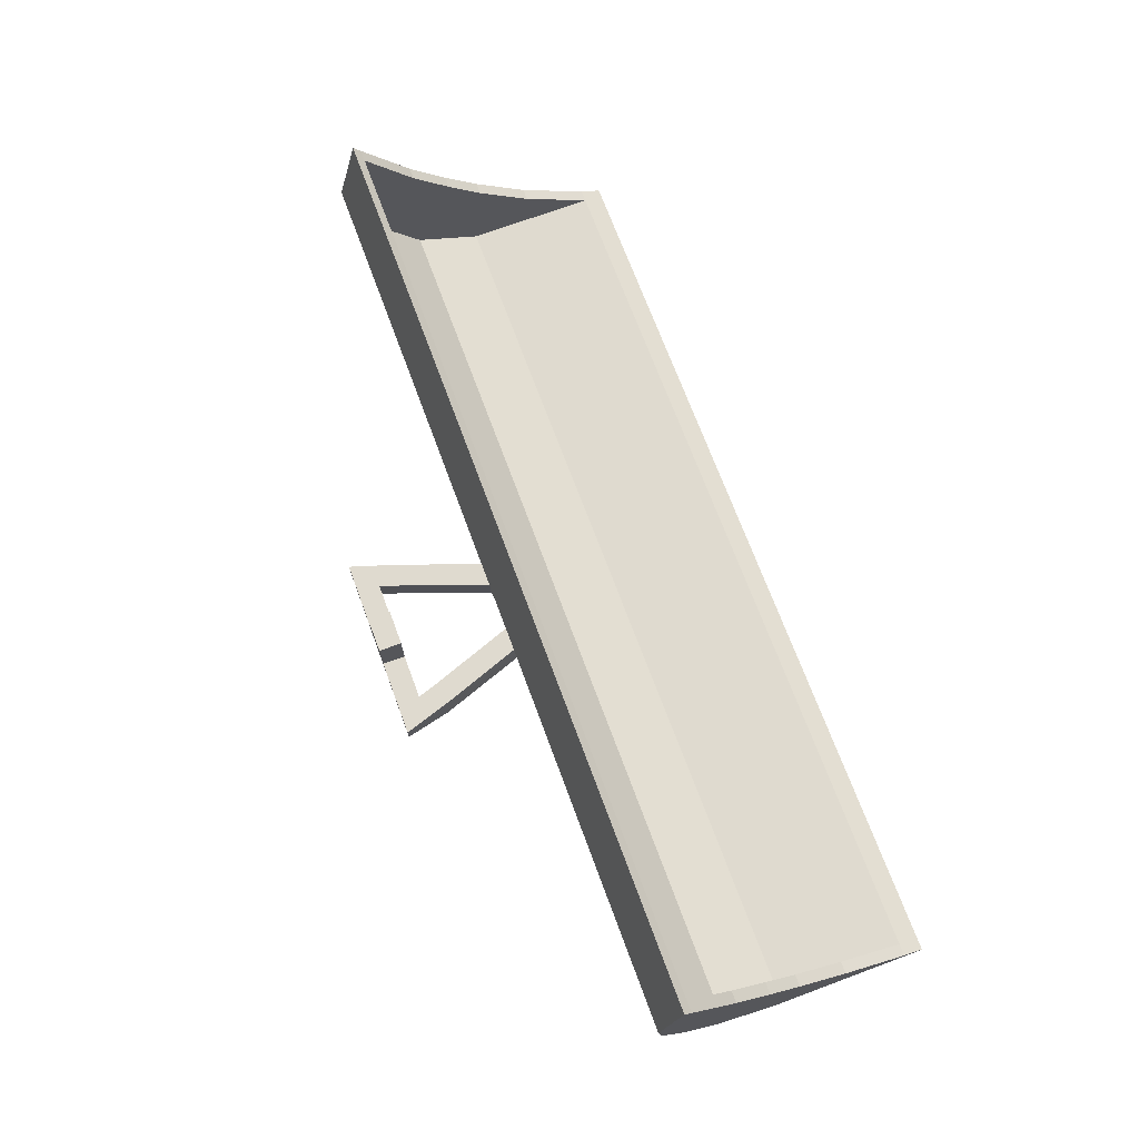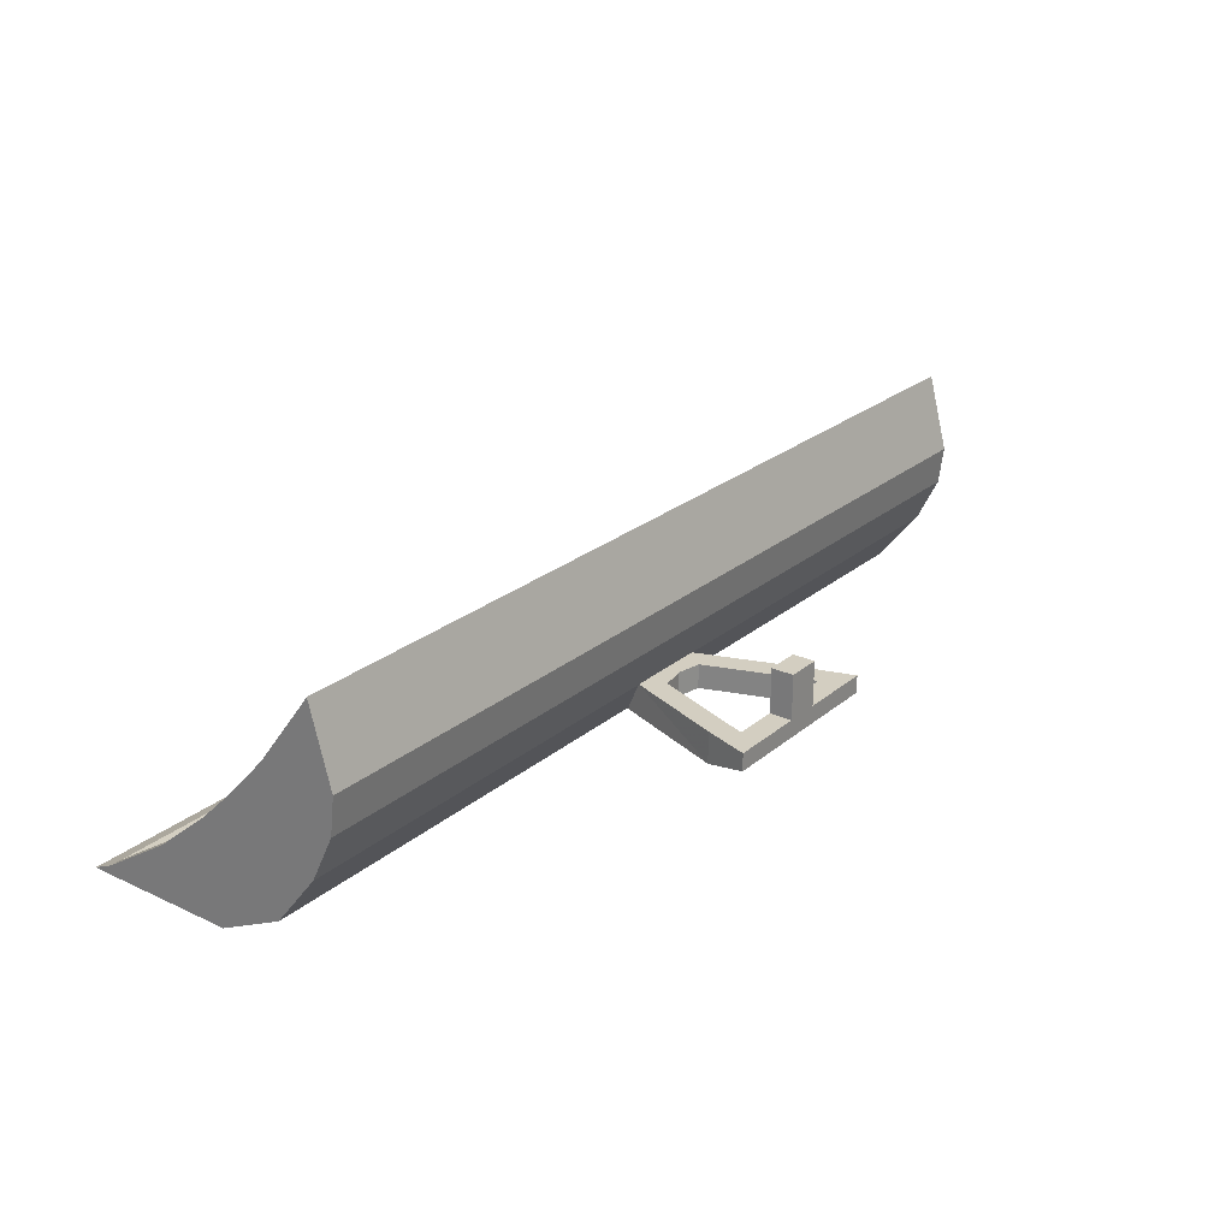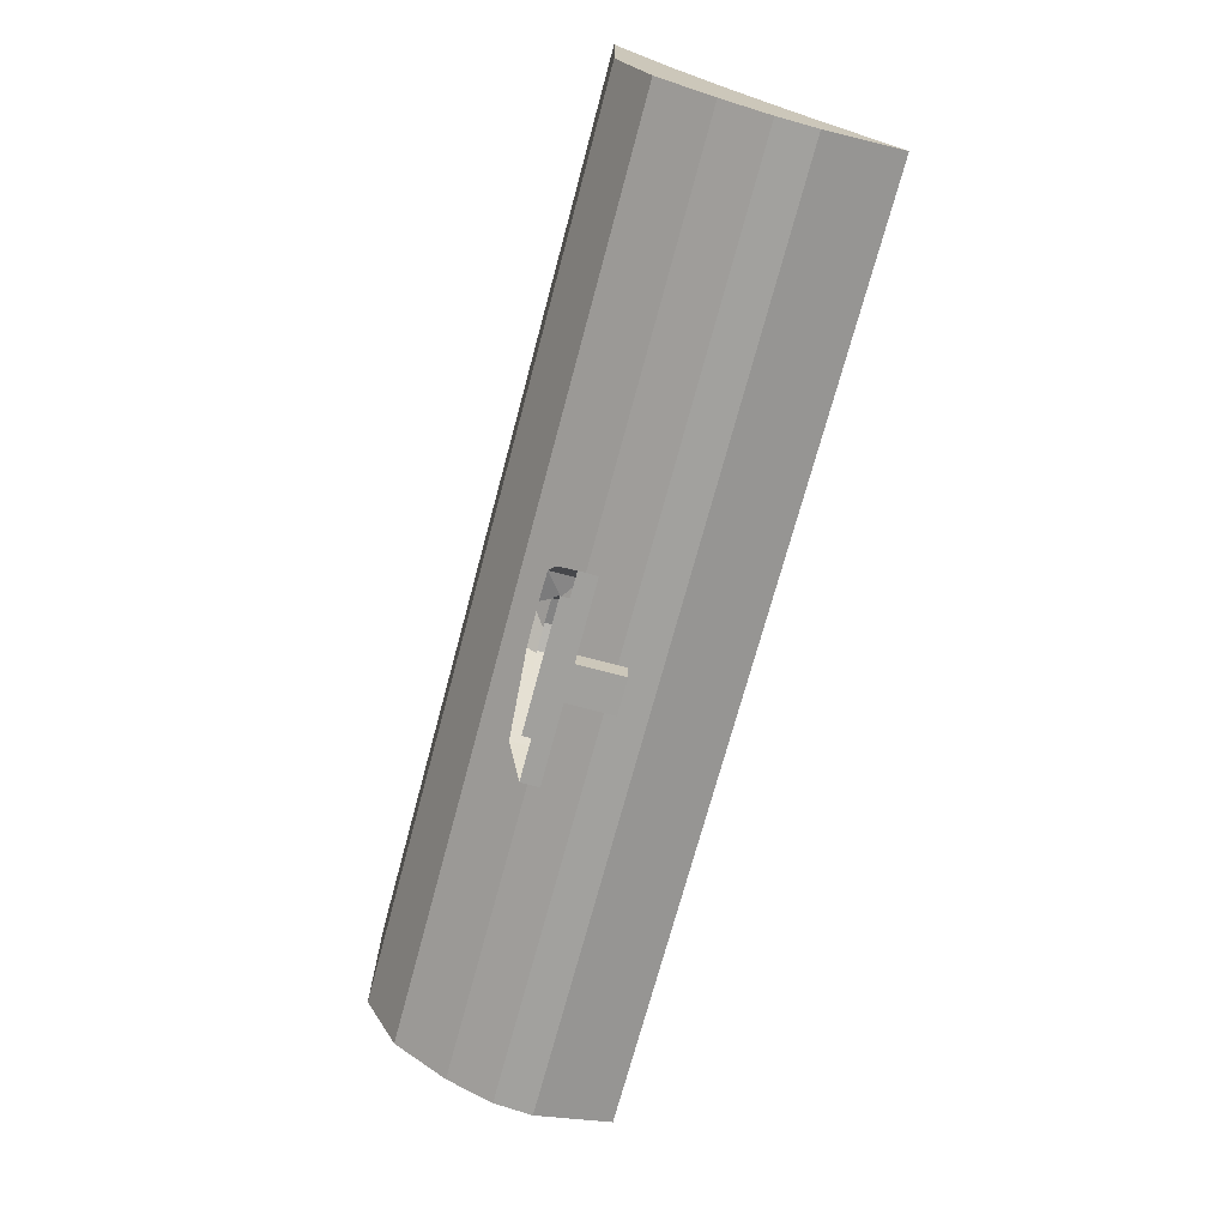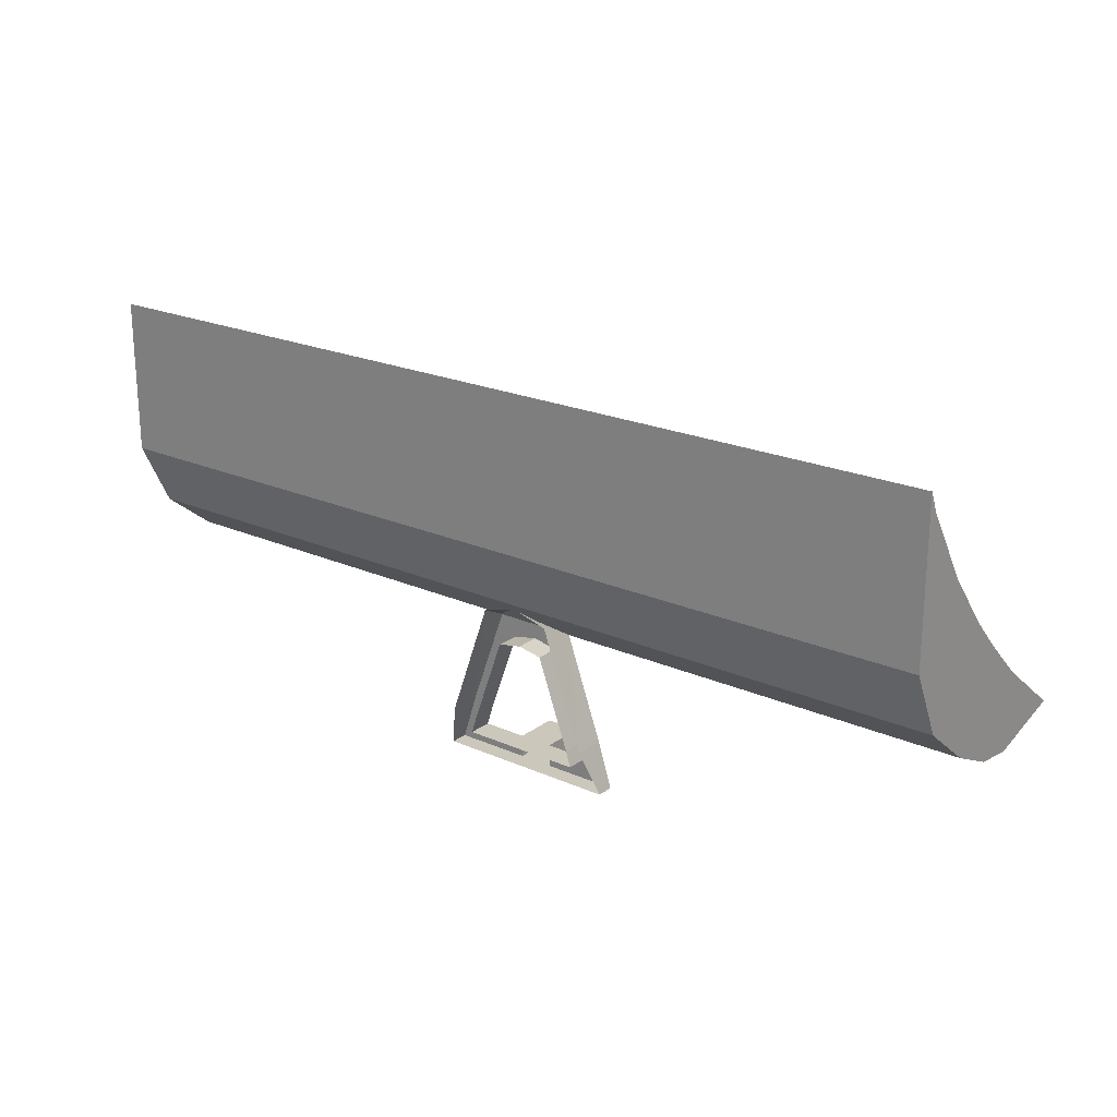
<metadata>
{"format":"obj","ext":"obj","renderer":"f3d","projection":"perspective","resolution":1024,"background":"white","views":[{"elev":70.6,"azim":-110.3,"up":"+Y"},{"elev":24.9,"azim":127.1,"up":"+Y"},{"elev":-71.6,"azim":75.0,"up":"+Z"},{"elev":21.6,"azim":38.1,"up":"+Z"}]}
</metadata>
<code>
g Scoop005
v 1.329e-08 -0.1047 0.562
v -0.1232 -0.1047 0.5275
v -0.1404 0.003029 0.4738
v 1.059e-08 0.003029 0.5001
v -0.2652 -0.1047 0.1265
v -0.3149 -0.05636 -0.02915
v -0.3149 0.003029 -0.02915
v -0.2652 0.003029 0.1265
v -0.1232 -0.1047 0.5275
v -0.1404 0.003029 0.4738
v -0.3149 -0.05636 -0.02915
v -1.255e-08 -0.05636 -0.02915
v -1.255e-08 -0.05516 -0.02915
v -0.05819 0.003029 -0.02915
v -0.3149 0.003029 -0.02915
v 0.05819 0.003029 -0.02915
v 0.3149 0.003029 -0.02915
v 0.3149 -0.05636 -0.02915
v -0.05819 0.1529 -0.02915
v 0.05819 0.1529 -0.02915
v 0.2652 -0.1047 0.1265
v 0.1232 -0.1047 0.5275
v 0.1404 0.003029 0.4738
v 0.2652 0.003029 0.1265
v 0.3149 -0.05636 -0.02915
v 0.3149 0.003029 -0.02915
v -0.08332 0.003029 0.4068
v -0.08332 -0.07964 0.4068
v 7.192e-09 -0.07964 0.4224
v 7.192e-09 0.003029 0.4224
v -0.1929 0.003029 0.1019
v -0.1929 -0.07964 0.1019
v -0.08332 -0.07964 0.4068
v -0.08332 0.003029 0.4068
v -0.2103 0.003029 0.04722
v -0.2103 -0.07964 0.04722
v 7.192e-09 0.003029 0.4224
v 7.192e-09 -0.07964 0.4224
v 0.08332 -0.07964 0.4068
v 0.08332 0.003029 0.4068
v -0.05819 0.1529 -0.02915
v 0.05819 0.1529 -0.02915
v 0.05819 0.1529 0.04722
v -0.05819 0.1529 0.04722
v 0.1232 -0.1047 0.5275
v 1.329e-08 -0.1047 0.562
v 1.059e-08 0.003029 0.5001
v 0.1404 0.003029 0.4738
v 7.192e-09 0.003029 0.4224
v 1.059e-08 0.003029 0.5001
v -0.1404 0.003029 0.4738
v -0.08332 0.003029 0.4068
v -0.2652 0.003029 0.1265
v -0.1929 0.003029 0.1019
v -0.3149 0.003029 -0.02915
v -0.2103 0.003029 0.04722
v 0.08332 0.003029 0.4068
v 0.1404 0.003029 0.4738
v 0.1929 0.003029 0.1019
v 0.2652 0.003029 0.1265
v 0.2103 0.003029 0.04722
v 0.3149 0.003029 -0.02915
v -0.05819 0.003029 -0.02915
v -0.05819 0.003029 0.04722
v 0.05819 0.003029 0.04722
v 0.05819 0.003029 -0.02915
v -0.05819 0.003029 0.04722
v -9.209e-09 -0.05516 0.04722
v -9.209e-09 -0.07964 0.04722
v -0.2103 -0.07964 0.04722
v -0.2103 0.003029 0.04722
v 0.05819 0.003029 0.04722
v 0.2103 -0.07964 0.04722
v 0.2103 0.003029 0.04722
v 0.05819 0.1529 0.04722
v -0.05819 0.1529 0.04722
v 0.1929 0.003029 0.1019
v 0.1929 -0.07964 0.1019
v 0.2103 -0.07964 0.04722
v 0.2103 0.003029 0.04722
v 0.08332 0.003029 0.4068
v 0.08332 -0.07964 0.4068
v 0.05819 0.003029 0.04722
v 0.05819 0.1529 0.04722
v 0.05819 0.1529 -0.02915
v 0.05819 0.003029 -0.02915
v -0.05819 0.003029 -0.02915
v -0.05819 0.1529 -0.02915
v -0.05819 0.1529 0.04722
v -0.05819 0.003029 0.04722
v -1.516 0.001372 0.4738
v -1.556 0.001372 0.4738
v -1.556 -0.178 0.6157
v -1.516 -0.178 0.6157
v -0.7179 0.001372 0.4738
v -0.7179 -0.178 0.6157
v 0.7179 0.001372 0.4738
v 0.7179 -0.178 0.6157
v 1.516 0.001372 0.4738
v 1.516 -0.178 0.6157
v 1.556 -0.178 0.6157
v 1.556 0.001372 0.4738
v -1.516 -0.1009 1.058
v -1.556 -0.1009 1.058
v -1.556 0.04978 0.8777
v -1.516 0.04978 0.8777
v -1.516 0.2976 0.6377
v -1.556 0.2976 0.6377
v -1.556 0.5088 0.4769
v -1.516 0.5088 0.4769
v -1.556 0.5423 0.4522
v -1.516 0.5423 0.4522
v -1.516 -0.178 0.6157
v -1.556 -0.178 0.6157
v -1.556 -0.2878 0.8388
v -1.516 -0.2878 0.8388
v -0.7179 -0.178 0.6157
v -0.7179 -0.2878 0.8388
v 0.7179 -0.178 0.6157
v 0.7179 -0.2878 0.8388
v 1.516 -0.178 0.6157
v 1.516 -0.2878 0.8388
v 1.556 -0.2878 0.8388
v 1.556 -0.178 0.6157
v -1.516 0.5423 0.4522
v -1.556 0.5423 0.4522
v -1.556 0.2857 0.3818
v -1.516 0.2857 0.3818
v -1.516 0.04978 0.8777
v -1.556 0.04978 0.8777
v -1.556 0.1612 0.7643
v -1.516 0.1612 0.7643
v -1.556 0.2976 0.6377
v -1.516 0.2976 0.6377
v -1.516 0.1569 0.3982
v -1.556 0.1569 0.3982
v -1.556 0.001372 0.4738
v -1.516 0.001372 0.4738
v -0.7179 0.1569 0.3982
v -0.7179 0.001372 0.4738
v 0.7179 0.1569 0.3982
v 0.7179 0.001372 0.4738
v 1.516 0.1569 0.3982
v 1.516 0.001372 0.4738
v 1.556 0.001372 0.4738
v 1.556 0.1569 0.3982
v -1.516 -0.2878 0.8388
v -1.556 -0.2878 0.8388
v -1.556 -0.2878 1.364
v -1.516 -0.2878 1.364
v -0.7179 -0.2878 0.8388
v -0.7179 -0.2878 1.364
v 0.7179 -0.2878 0.8388
v 0.7179 -0.2878 1.364
v 1.516 -0.2878 0.8388
v 1.516 -0.2878 1.364
v 1.556 -0.2878 1.364
v 1.556 -0.2878 0.8388
v -1.516 -0.2546 1.293
v -1.556 -0.2546 1.293
v -1.556 -0.1009 1.058
v -1.516 -0.1009 1.058
v -1.556 0.001372 0.4738
v -1.556 0.01859 0.5022
v -1.556 -0.1479 0.6297
v -1.556 -0.178 0.6157
v -1.556 0.1569 0.3982
v -1.556 0.1654 0.4302
v -1.556 -0.2557 0.8474
v -1.556 -0.2878 0.8388
v -1.556 -0.1009 1.058
v -1.556 0.04978 0.8777
v -1.556 0.1612 0.7643
v -1.556 0.2976 0.6377
v -1.516 -0.2878 1.364
v -1.556 -0.2878 1.364
v -1.556 -0.2546 1.293
v -1.516 -0.2546 1.293
v -1.556 0.2857 0.3818
v -1.556 0.2815 0.4147
v -1.556 0.1654 0.4302
v -1.556 0.1569 0.3982
v -1.556 0.2976 0.6377
v -1.556 0.5423 0.4522
v -1.556 0.5088 0.4769
v -1.556 0.2815 0.4147
v -1.556 0.2857 0.3818
v -1.556 0.2976 0.6377
v -1.556 -0.2878 0.8388
v -1.556 -0.2557 0.8474
v -1.556 -0.2546 1.293
v -1.556 -0.2878 1.364
v -1.556 -0.1009 1.058
v -1.516 0.2857 0.3818
v -1.556 0.2857 0.3818
v -1.556 0.1569 0.3982
v -1.516 0.1569 0.3982
v -1.516 -0.2546 1.293
v -1.516 -0.1009 1.058
v -1.516 -0.2557 0.8474
v -1.516 -0.2557 0.8474
v -1.516 -0.1009 1.058
v -1.516 0.04978 0.8777
v -1.516 -0.1479 0.6297
v -1.516 0.1612 0.7643
v -1.516 0.01859 0.5022
v -1.516 0.2976 0.6377
v -1.516 0.1654 0.4302
v -1.516 0.1654 0.4302
v -1.516 0.2976 0.6377
v -1.516 0.2815 0.4147
v -1.516 0.2815 0.4147
v -1.516 0.2976 0.6377
v -1.516 0.5088 0.4769
v -0.7179 0.5423 0.4522
v -0.7179 0.5088 0.4769
v -1.516 0.5088 0.4769
v -1.516 0.5423 0.4522
v 0.7179 0.5423 0.4522
v 0.7179 0.5088 0.4769
v 1.516 0.5423 0.4522
v 1.516 0.5088 0.4769
v -0.7179 -0.1479 0.6297
v -0.7179 -0.2557 0.8474
v -1.516 -0.2557 0.8474
v -1.516 -0.1479 0.6297
v 0.7179 -0.1479 0.6297
v 0.7179 -0.2557 0.8474
v 1.516 -0.1479 0.6297
v 1.516 -0.2557 0.8474
v -0.7179 -0.2557 0.8474
v -0.7179 -0.2546 1.293
v -1.516 -0.2546 1.293
v -1.516 -0.2557 0.8474
v 0.7179 -0.2557 0.8474
v 0.7179 -0.2546 1.293
v 1.516 -0.2557 0.8474
v 1.516 -0.2546 1.293
v -0.7179 0.01859 0.5022
v -0.7179 -0.1479 0.6297
v -1.516 -0.1479 0.6297
v -1.516 0.01859 0.5022
v 0.7179 0.01859 0.5022
v 0.7179 -0.1479 0.6297
v 1.516 0.01859 0.5022
v 1.516 -0.1479 0.6297
v -0.7179 0.1654 0.4302
v -0.7179 0.01859 0.5022
v -1.516 0.01859 0.5022
v -1.516 0.1654 0.4302
v 0.7179 0.1654 0.4302
v 0.7179 0.01859 0.5022
v 1.516 0.1654 0.4302
v 1.516 0.01859 0.5022
v -0.7179 0.2815 0.4147
v -0.7179 0.1654 0.4302
v -1.516 0.1654 0.4302
v -1.516 0.2815 0.4147
v 0.7179 0.2815 0.4147
v 0.7179 0.1654 0.4302
v 1.516 0.2815 0.4147
v 1.516 0.1654 0.4302
v -0.7179 0.5088 0.4769
v -0.7179 0.2815 0.4147
v -1.516 0.2815 0.4147
v -1.516 0.5088 0.4769
v 0.7179 0.5088 0.4769
v 0.7179 0.2815 0.4147
v 1.516 0.5088 0.4769
v 1.516 0.2815 0.4147
v -0.7179 0.2857 0.3818
v -1.516 0.2857 0.3818
v -1.516 0.1569 0.3982
v -0.7179 0.1569 0.3982
v 0.7179 0.2857 0.3818
v 0.7179 0.1569 0.3982
v 1.516 0.2857 0.3818
v 1.516 0.1569 0.3982
v -0.7179 0.5423 0.4522
v -1.516 0.5423 0.4522
v -1.516 0.2857 0.3818
v -0.7179 0.2857 0.3818
v 0.7179 0.5423 0.4522
v 0.7179 0.2857 0.3818
v 1.516 0.5423 0.4522
v 1.516 0.2857 0.3818
v 1.516 -0.2878 1.364
v 0.7179 -0.2878 1.364
v 0.7179 -0.2546 1.293
v 1.516 -0.2546 1.293
v -0.7179 -0.2546 1.293
v -0.7179 -0.2878 1.364
v -1.516 -0.2546 1.293
v -1.516 -0.2878 1.364
v 1.516 -0.1009 1.058
v 1.516 0.04978 0.8777
v 1.556 0.04978 0.8777
v 1.556 -0.1009 1.058
v 1.516 0.2976 0.6377
v 1.516 0.5088 0.4769
v 1.556 0.5088 0.4769
v 1.556 0.2976 0.6377
v 1.556 0.5423 0.4522
v 1.516 0.5423 0.4522
v 1.516 0.5423 0.4522
v 1.516 0.2857 0.3818
v 1.556 0.2857 0.3818
v 1.556 0.5423 0.4522
v 1.516 0.04978 0.8777
v 1.516 0.1612 0.7643
v 1.556 0.1612 0.7643
v 1.556 0.04978 0.8777
v 1.556 0.2976 0.6377
v 1.516 0.2976 0.6377
v 1.516 -0.2546 1.293
v 1.516 -0.1009 1.058
v 1.556 -0.1009 1.058
v 1.556 -0.2546 1.293
v 1.556 0.001372 0.4738
v 1.556 -0.178 0.6157
v 1.556 -0.1479 0.6297
v 1.556 0.01859 0.5022
v 1.556 0.1569 0.3982
v 1.556 0.1654 0.4302
v 1.556 -0.2557 0.8474
v 1.556 -0.2878 0.8388
v 1.556 -0.1009 1.058
v 1.556 0.04978 0.8777
v 1.556 0.1612 0.7643
v 1.556 0.2976 0.6377
v 1.516 -0.2878 1.364
v 1.516 -0.2546 1.293
v 1.556 -0.2546 1.293
v 1.556 -0.2878 1.364
v 1.556 0.2857 0.3818
v 1.556 0.1569 0.3982
v 1.556 0.1654 0.4302
v 1.556 0.2815 0.4147
v 1.556 0.2976 0.6377
v 1.556 0.5423 0.4522
v 1.556 0.2857 0.3818
v 1.556 0.2815 0.4147
v 1.556 0.5088 0.4769
v 1.556 0.2976 0.6377
v 1.556 -0.2878 0.8388
v 1.556 -0.2878 1.364
v 1.556 -0.2546 1.293
v 1.556 -0.2557 0.8474
v 1.556 -0.1009 1.058
v 1.516 0.2857 0.3818
v 1.516 0.1569 0.3982
v 1.556 0.1569 0.3982
v 1.556 0.2857 0.3818
v 1.516 -0.2546 1.293
v 1.516 -0.2557 0.8474
v 1.516 -0.1009 1.058
v 1.516 -0.2557 0.8474
v 1.516 -0.1479 0.6297
v 1.516 0.04978 0.8777
v 1.516 -0.1009 1.058
v 1.516 0.1612 0.7643
v 1.516 0.01859 0.5022
v 1.516 0.2976 0.6377
v 1.516 0.1654 0.4302
v 1.516 0.1654 0.4302
v 1.516 0.2815 0.4147
v 1.516 0.2976 0.6377
v 1.516 0.2815 0.4147
v 1.516 0.5088 0.4769
v 1.516 0.2976 0.6377
g Scoop005_0
f 3 2 1
f 4 3 1
f 7 6 5
f 8 7 5
f 8 5 9
f 10 8 9
f 13 12 11
f 11 14 13
f 11 15 14
f 12 13 16
f 16 13 14
f 12 16 17
f 17 18 12
f 14 19 16
f 19 20 16
f 23 22 21
f 24 23 21
f 24 21 25
f 26 24 25
f 29 28 27
f 30 29 27
f 33 32 31
f 34 33 31
f 31 32 35
f 32 36 35
f 39 38 37
f 40 39 37
f 43 42 41
f 44 43 41
f 47 46 45
f 48 47 45
f 51 50 49
f 52 51 49
f 53 51 52
f 54 53 52
f 55 53 54
f 56 55 54
f 49 50 57
f 50 58 57
f 57 58 59
f 58 60 59
f 59 60 61
f 60 62 61
f 63 55 56
f 64 63 56
f 61 62 65
f 62 66 65
f 69 68 67
f 67 70 69
f 67 71 70
f 72 68 69
f 67 68 72
f 72 69 73
f 73 74 72
f 72 75 67
f 75 76 67
f 79 78 77
f 80 79 77
f 77 78 81
f 78 82 81
f 85 84 83
f 86 85 83
f 89 88 87
f 90 89 87
f 93 92 91
f 94 93 91
f 94 91 95
f 96 94 95
f 96 95 97
f 98 96 97
f 98 97 99
f 100 98 99
f 101 100 99
f 102 101 99
f 105 104 103
f 106 105 103
f 109 108 107
f 110 109 107
f 111 109 110
f 112 111 110
f 115 114 113
f 116 115 113
f 116 113 117
f 118 116 117
f 118 117 119
f 120 118 119
f 120 119 121
f 122 120 121
f 123 122 121
f 124 123 121
f 127 126 125
f 128 127 125
f 131 130 129
f 132 131 129
f 133 131 132
f 134 133 132
f 137 136 135
f 138 137 135
f 138 135 139
f 140 138 139
f 140 139 141
f 142 140 141
f 142 141 143
f 144 142 143
f 145 144 143
f 146 145 143
f 149 148 147
f 150 149 147
f 150 147 151
f 152 150 151
f 152 151 153
f 154 152 153
f 154 153 155
f 156 154 155
f 157 156 155
f 158 157 155
f 161 160 159
f 162 161 159
f 165 164 163
f 166 165 163
f 163 164 167
f 164 168 167
f 169 165 166
f 170 169 166
f 169 171 165
f 171 172 165
f 165 172 164
f 164 173 168
f 172 173 164
f 173 174 168
f 177 176 175
f 178 177 175
f 181 180 179
f 182 181 179
f 181 183 180
f 186 185 184
f 187 186 184
f 185 186 188
f 191 190 189
f 192 191 189
f 191 193 190
f 196 195 194
f 197 196 194
f 200 199 198
f 203 202 201
f 204 203 201
f 205 203 204
f 206 205 204
f 207 205 206
f 208 207 206
f 211 210 209
f 214 213 212
f 217 216 215
f 218 217 215
f 215 216 219
f 216 220 219
f 219 220 221
f 220 222 221
f 225 224 223
f 226 225 223
f 223 224 227
f 224 228 227
f 227 228 229
f 228 230 229
f 233 232 231
f 234 233 231
f 231 232 235
f 232 236 235
f 235 236 237
f 236 238 237
f 241 240 239
f 242 241 239
f 239 240 243
f 240 244 243
f 243 244 245
f 244 246 245
f 249 248 247
f 250 249 247
f 247 248 251
f 248 252 251
f 251 252 253
f 252 254 253
f 257 256 255
f 258 257 255
f 255 256 259
f 256 260 259
f 259 260 261
f 260 262 261
f 265 264 263
f 266 265 263
f 263 264 267
f 264 268 267
f 267 268 269
f 268 270 269
f 273 272 271
f 274 273 271
f 274 271 275
f 276 274 275
f 276 275 277
f 278 276 277
f 281 280 279
f 282 281 279
f 282 279 283
f 284 282 283
f 284 283 285
f 286 284 285
f 289 288 287
f 290 289 287
f 289 291 288
f 291 292 288
f 291 293 292
f 293 294 292
f 297 296 295
f 298 297 295
f 301 300 299
f 302 301 299
f 301 303 300
f 303 304 300
f 307 306 305
f 308 307 305
f 311 310 309
f 312 311 309
f 311 313 310
f 313 314 310
f 317 316 315
f 318 317 315
f 321 320 319
f 322 321 319
f 322 319 323
f 324 322 323
f 321 325 320
f 325 326 320
f 327 325 321
f 328 327 321
f 328 321 322
f 329 322 324
f 329 328 322
f 330 329 324
f 333 332 331
f 334 333 331
f 337 336 335
f 338 337 335
f 339 337 338
f 342 341 340
f 343 342 340
f 342 343 344
f 347 346 345
f 348 347 345
f 349 347 348
f 352 351 350
f 353 352 350
f 356 355 354
f 359 358 357
f 360 359 357
f 359 361 358
f 361 362 358
f 361 363 362
f 363 364 362
f 367 366 365
f 370 369 368

</code>
